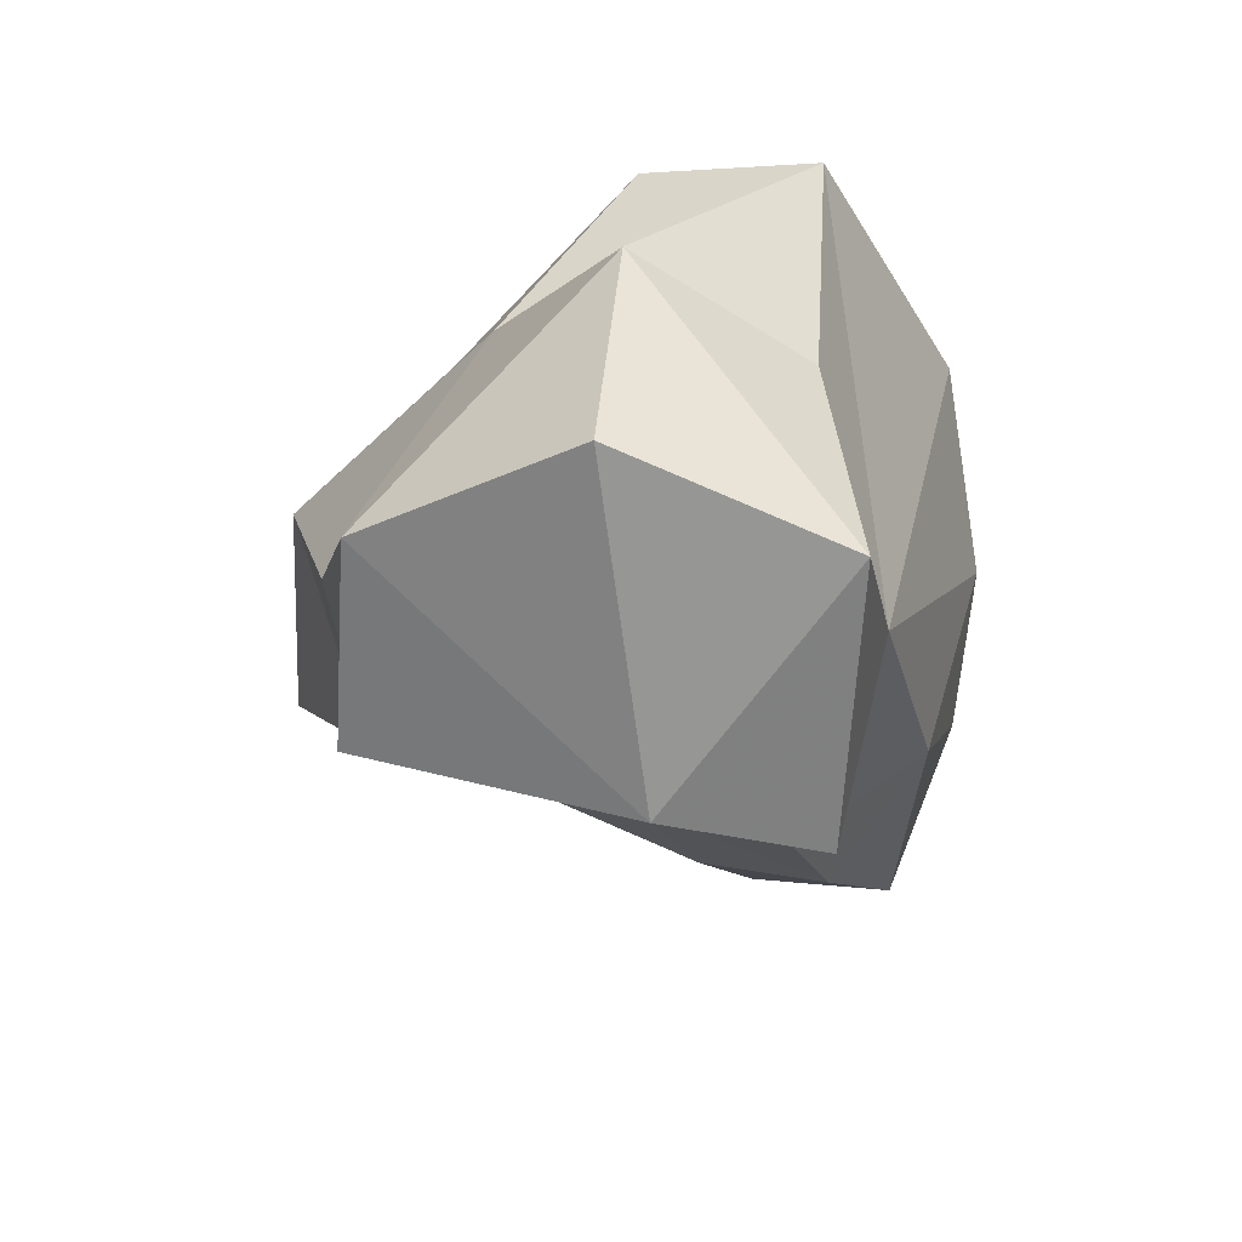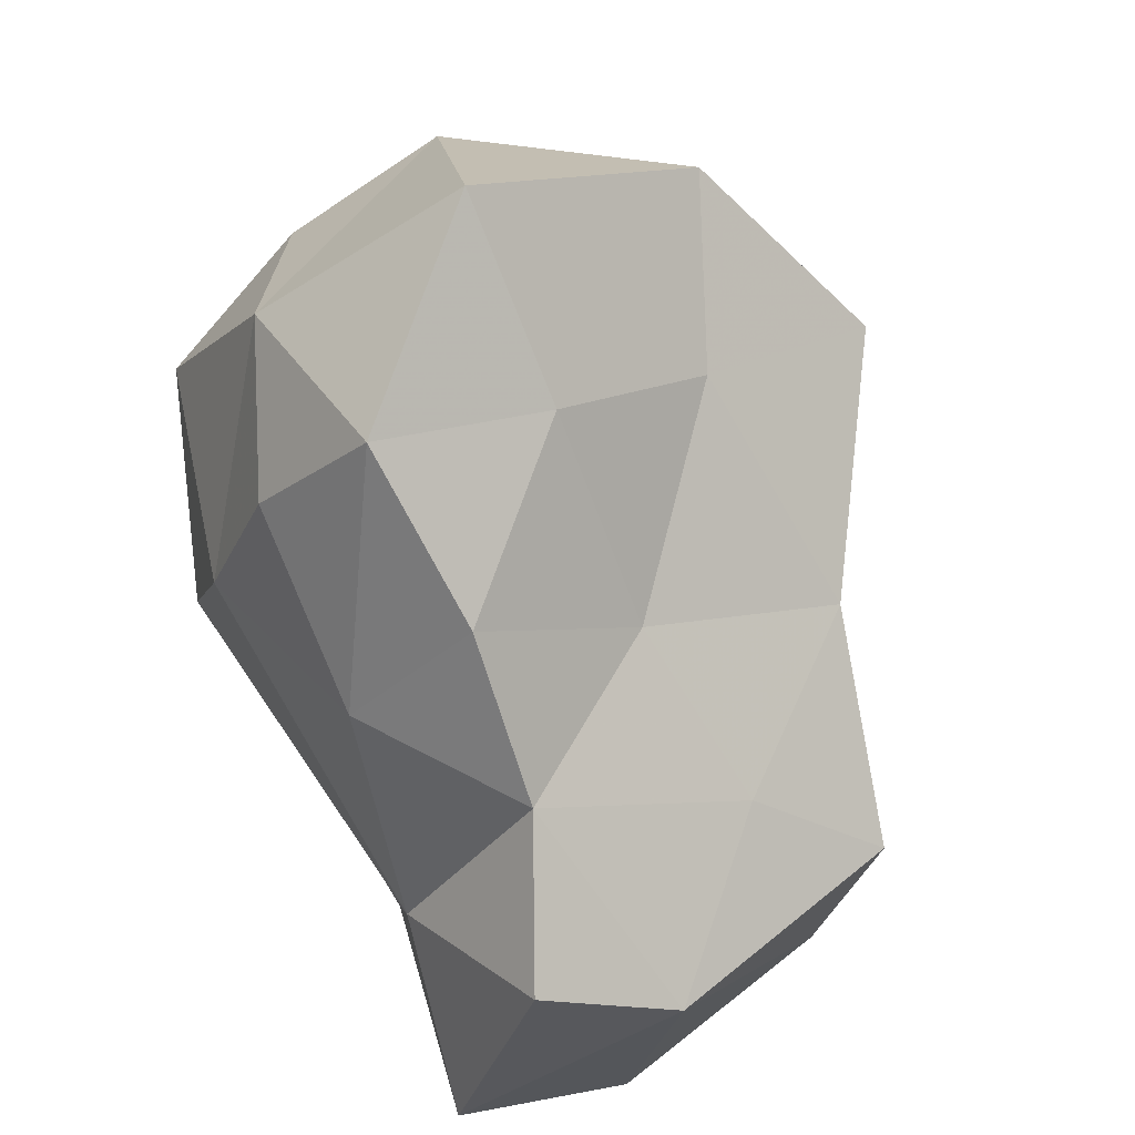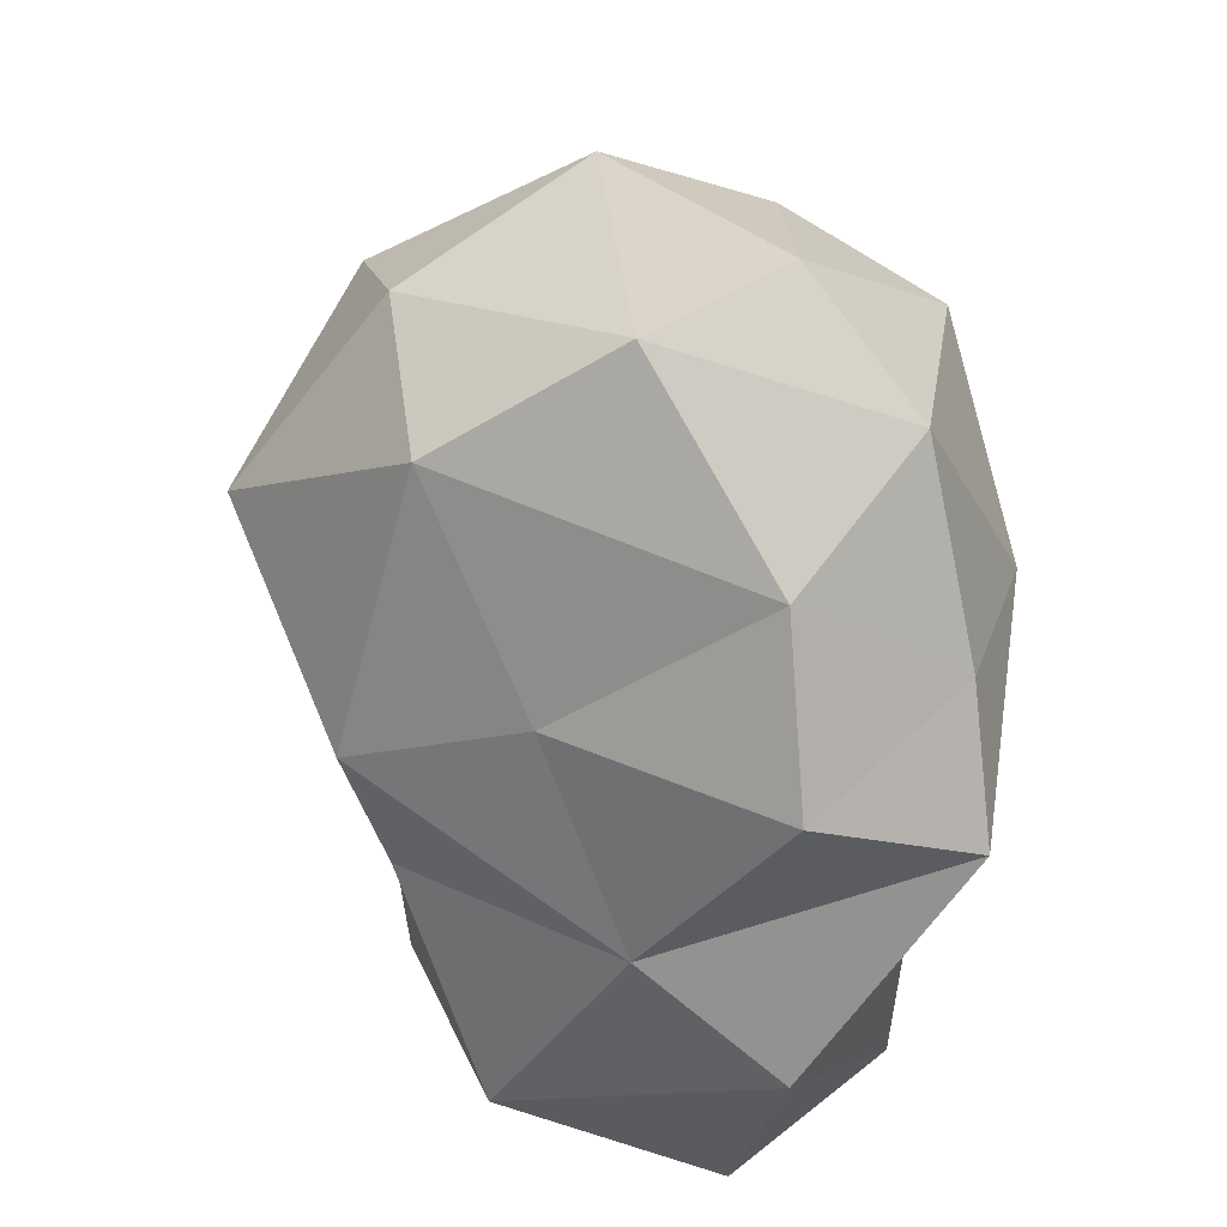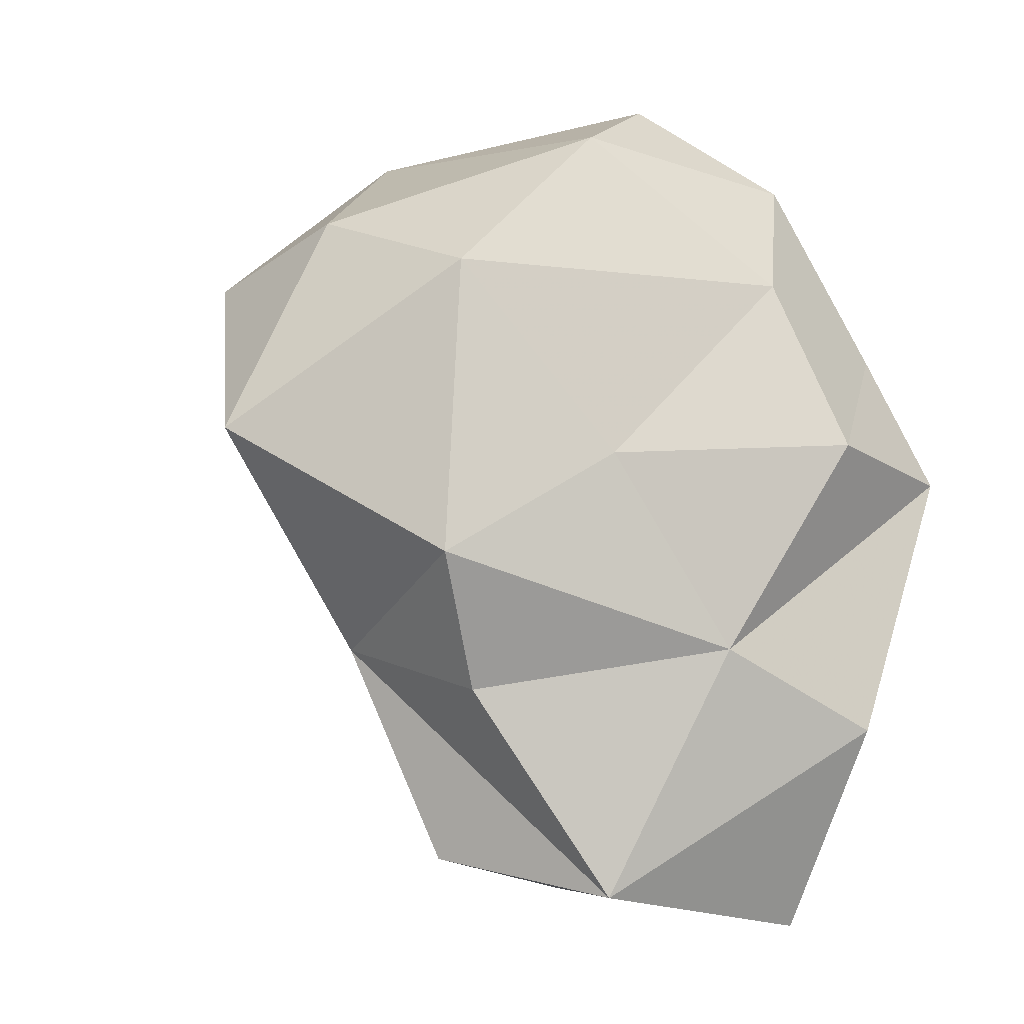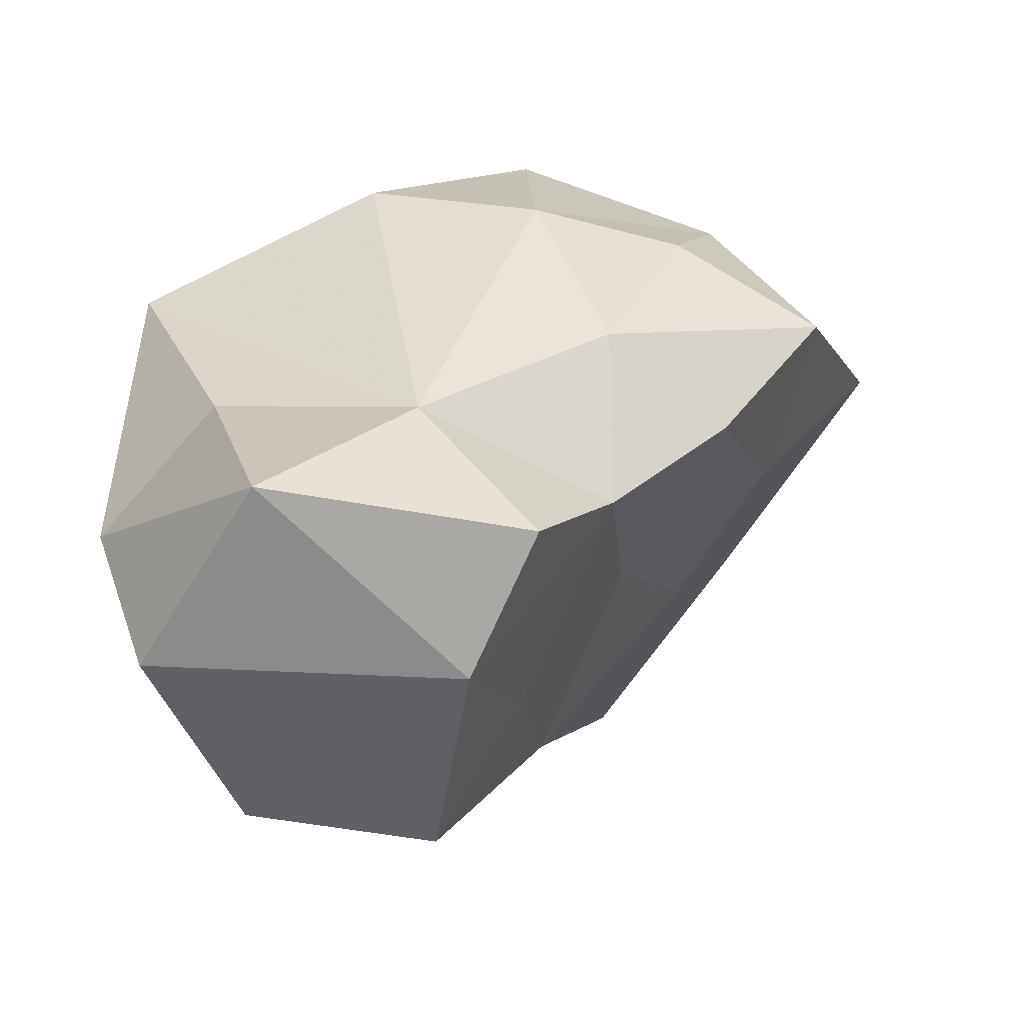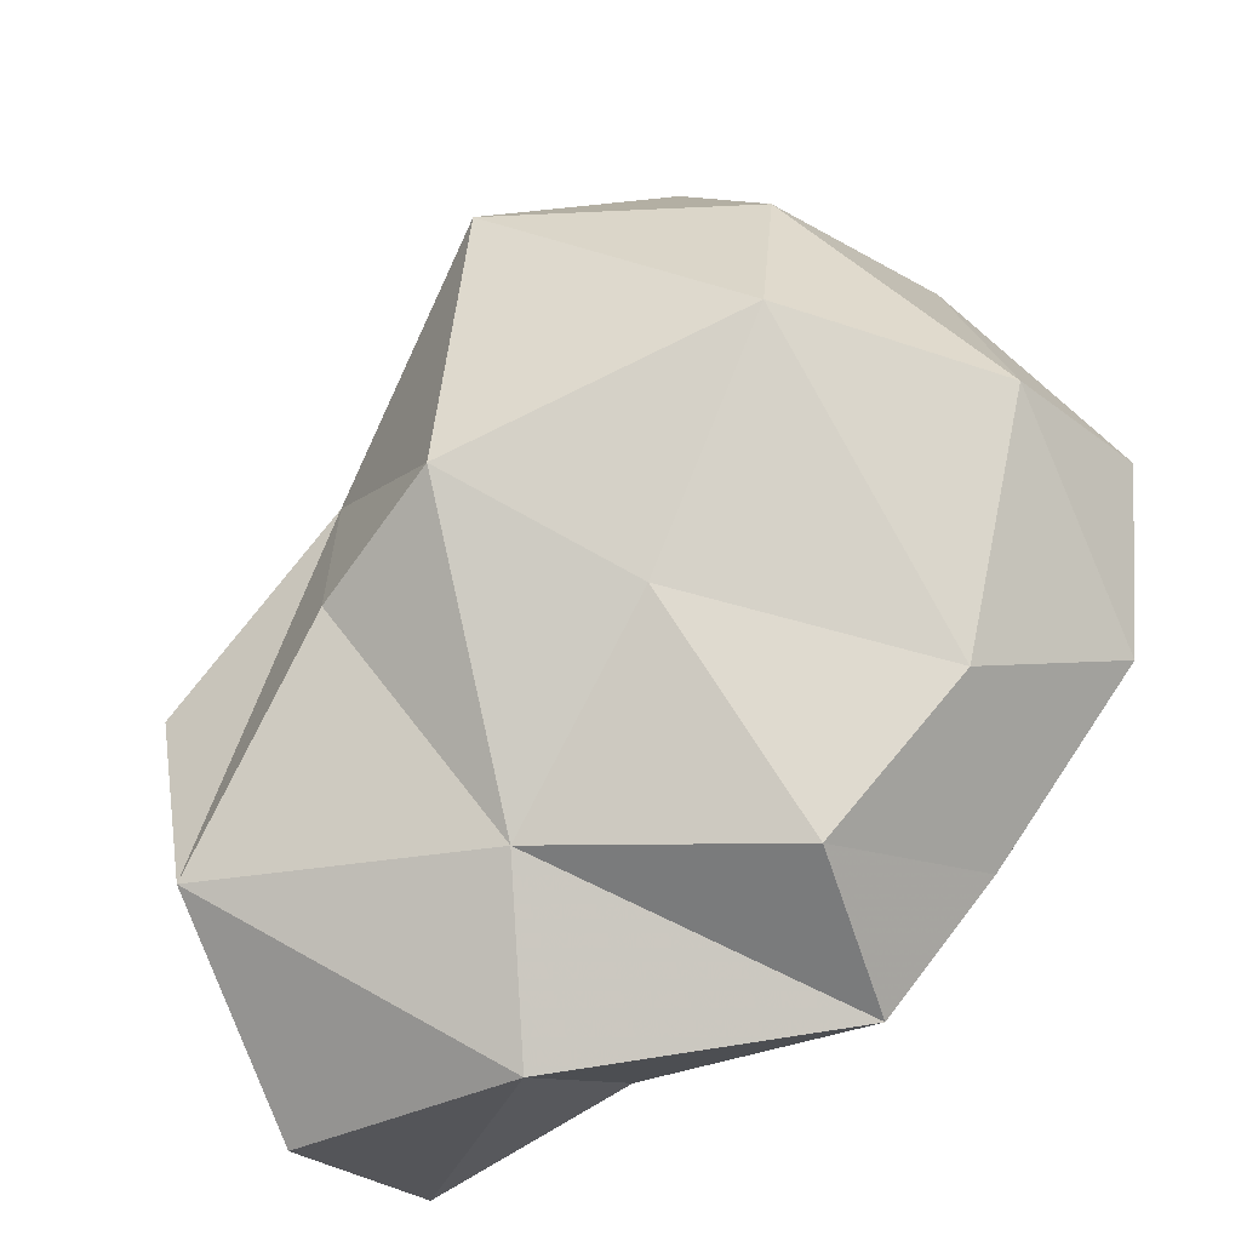
<metadata>
{"format":"obj","ext":"obj","renderer":"f3d","projection":"perspective","resolution":1024,"background":"white","views":[{"elev":-63.3,"azim":-165.0,"up":"+Y"},{"elev":65.3,"azim":-18.3,"up":"+Z"},{"elev":44.1,"azim":174.1,"up":"+Y"},{"elev":10.4,"azim":135.7,"up":"+Y"},{"elev":-65.1,"azim":-82.9,"up":"+Y"},{"elev":-66.6,"azim":129.7,"up":"+Z"}]}
</metadata>
<code>
v 0.304 -0.7541 0.006473
v 0.07849 -0.00768 0.7163
v 0.9434 0.2438 0.1804
v 0.6059 -0.8826 -0.2497
v 0.4776 0.1069 0.4435
v 0.6652 -0.3614 0.02121
v 0.1571 -0.3808 0.2945
v -0.3263 -1.078 0.1263
v 0.00133 -1.15 -0.0791
v -0.3116 0.8245 0.3508
v -0.6649 0.6728 0.1461
v 0.06697 0.8556 0.5402
v 0.549 0.741 0.2326
v 0.6017 0.5391 0.6132
v -0.7273 0.08395 0.1762
v -0.588 0.06209 0.5449
v 0.5291 0.6762 -0.262
v -0.5316 -0.3952 0.3358
v -0.5225 -0.717 -0.1429
v -0.5108 -0.5242 -0.6668
v -0.7751 0.2571 -0.2664
v -0.536 -1.115 -0.5084
v -0.594 0.3515 -0.6792
v -0.1957 -0.5394 -1.019
v -0.6103 0.03716 -0.8939
v 0.009101 0.3966 1.041
v -0.5135 0.8036 -0.4107
v -0.2065 0.1963 -0.924
v 0.06748 0.9678 -0.2676
v -0.4741 0.465 0.6495
v -0.09716 -1.086 -0.8574
v 0.1336 -0.3 -0.8286
v 0.3129 0.1969 -0.5922
v 0.7353 -0.02146 -0.4205
v 0.6351 -0.3921 -0.4109
v -0.3491 -0.04372 0.8883
v 0.4502 -0.9104 -0.7145
v -0.2108 -0.7161 0.3001
v -0.2831 1.023 -0.1139
v -0.2401 -0.403 0.605
v -0.1995 0.5868 -0.67
f 31 37 9
f 7 5 2
f 3 14 5
f 6 5 7
f 36 40 2
f 36 2 26
f 40 7 2
f 3 5 6
f 7 38 1
f 5 14 26
f 37 4 9
f 6 7 1
f 38 9 1
f 4 1 9
f 8 9 38
f 22 31 9
f 26 2 5
f 7 40 38
f 4 6 1
f 37 35 6
f 12 14 13
f 30 10 11
f 21 25 19
f 12 13 29
f 21 15 11
f 13 14 3
f 3 17 13
f 29 39 12
f 19 8 38
f 15 18 16
f 40 18 38
f 18 40 36
f 15 21 19
f 41 27 29
f 19 38 18
f 22 8 19
f 9 8 22
f 11 27 21
f 36 16 18
f 21 23 25
f 19 18 15
f 10 12 39
f 20 24 22
f 19 20 22
f 11 10 39
f 11 15 30
f 27 41 23
f 15 16 30
f 33 34 32
f 32 28 33
f 24 20 25
f 31 22 24
f 21 27 23
f 33 28 41
f 12 26 14
f 25 23 28
f 25 28 32
f 32 24 25
f 24 32 37
f 39 27 11
f 37 31 24
f 29 17 41
f 41 28 23
f 16 36 30
f 37 32 35
f 34 33 17
f 25 20 19
f 3 34 17
f 3 6 34
f 6 35 34
f 35 32 34
f 17 33 41
f 17 29 13
f 6 4 37
f 27 39 29
f 26 12 30
f 12 10 30
f 26 30 36

</code>
